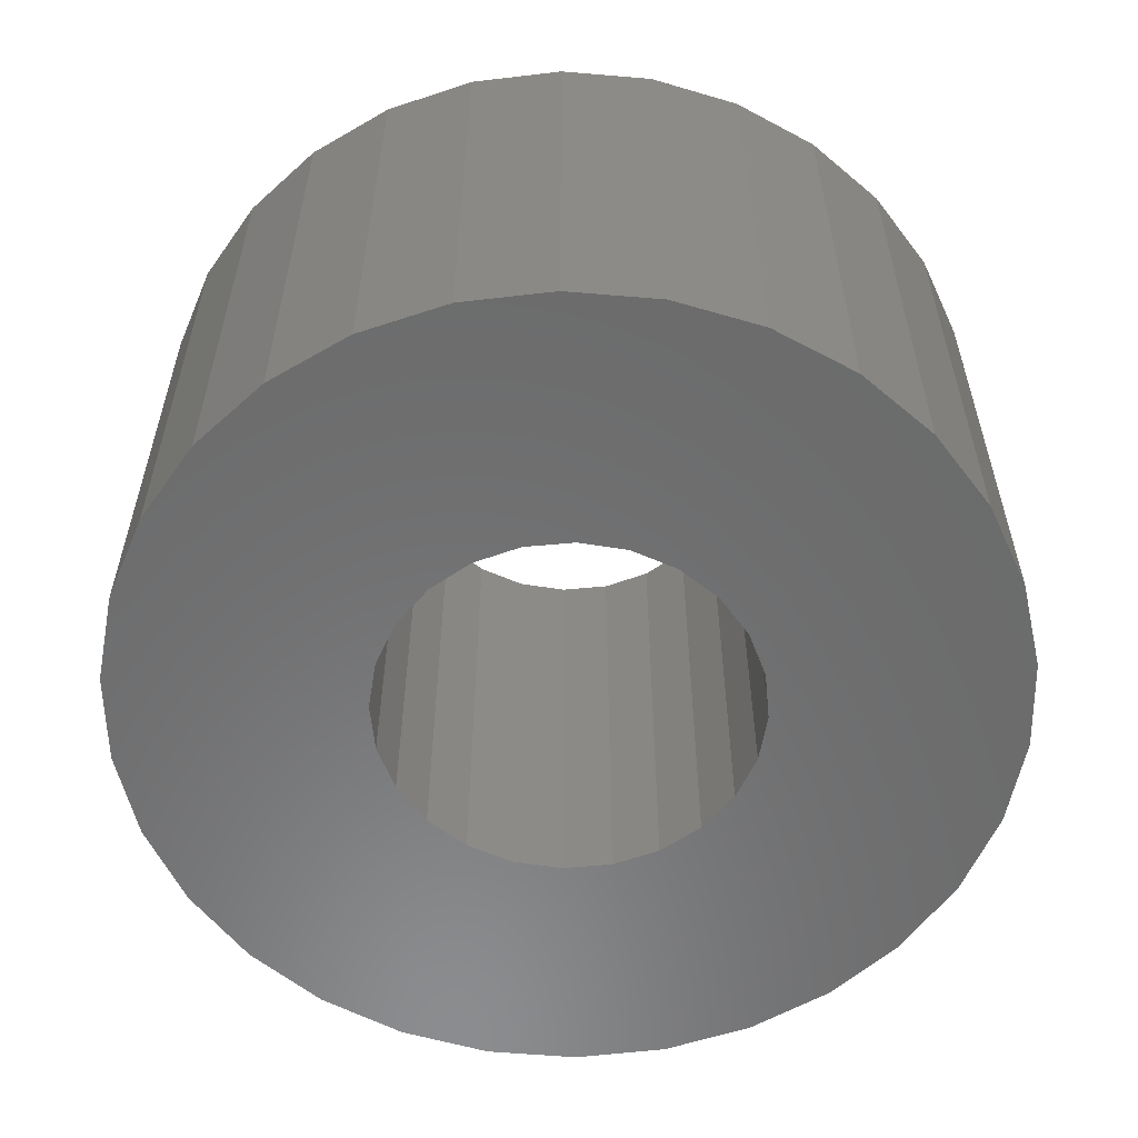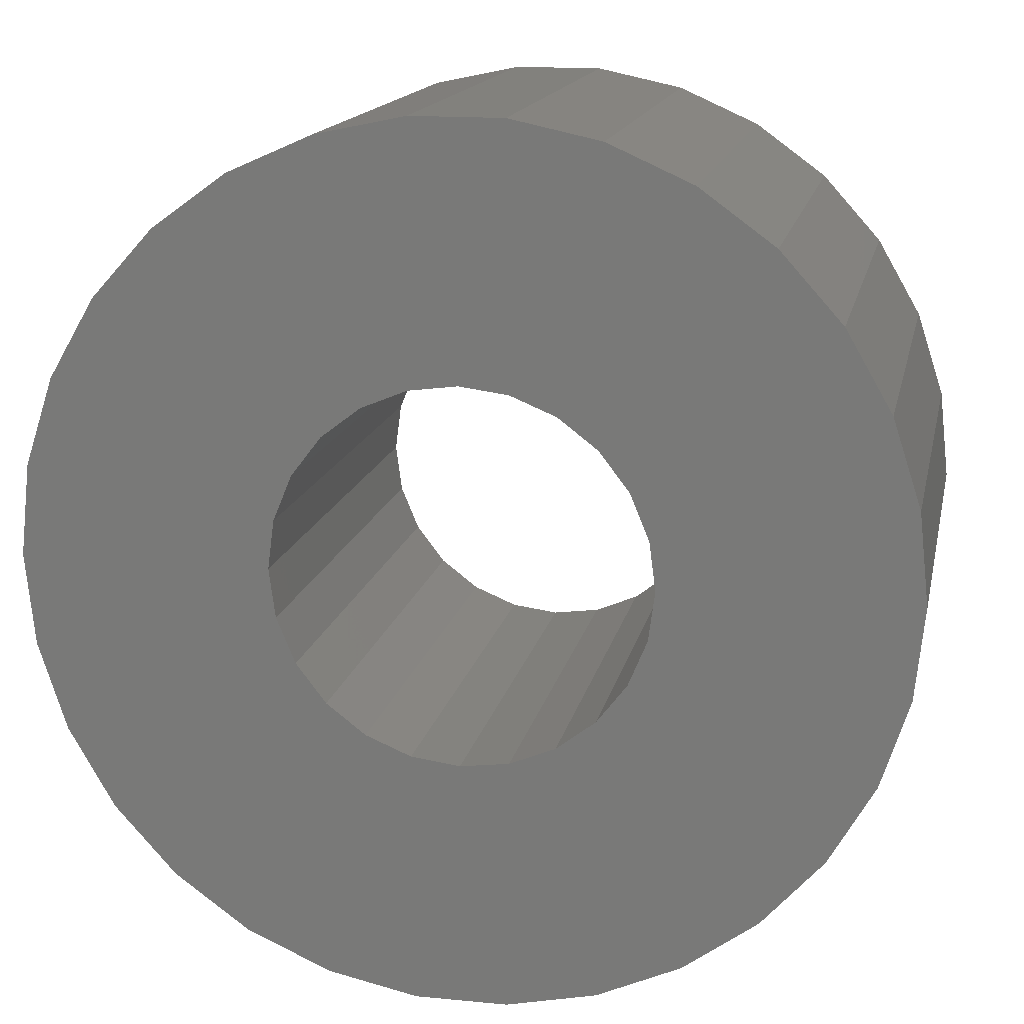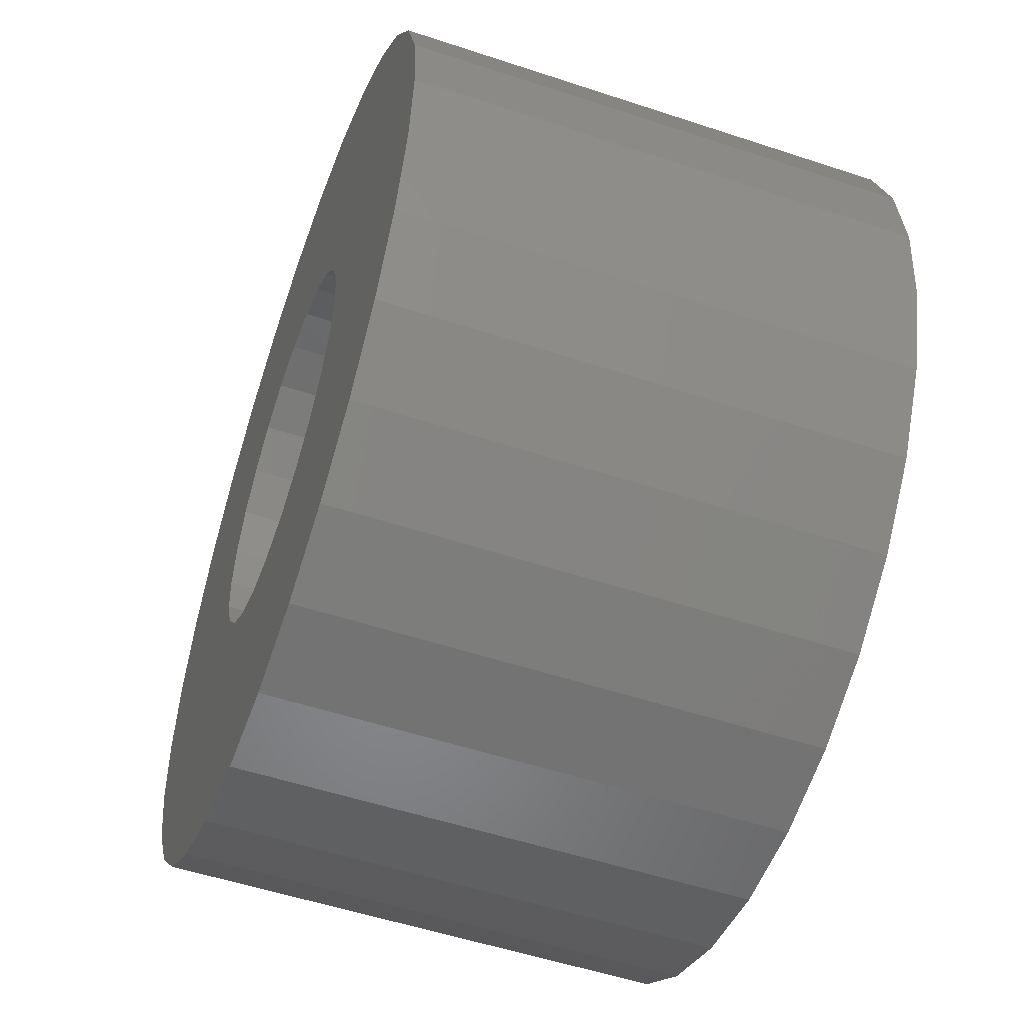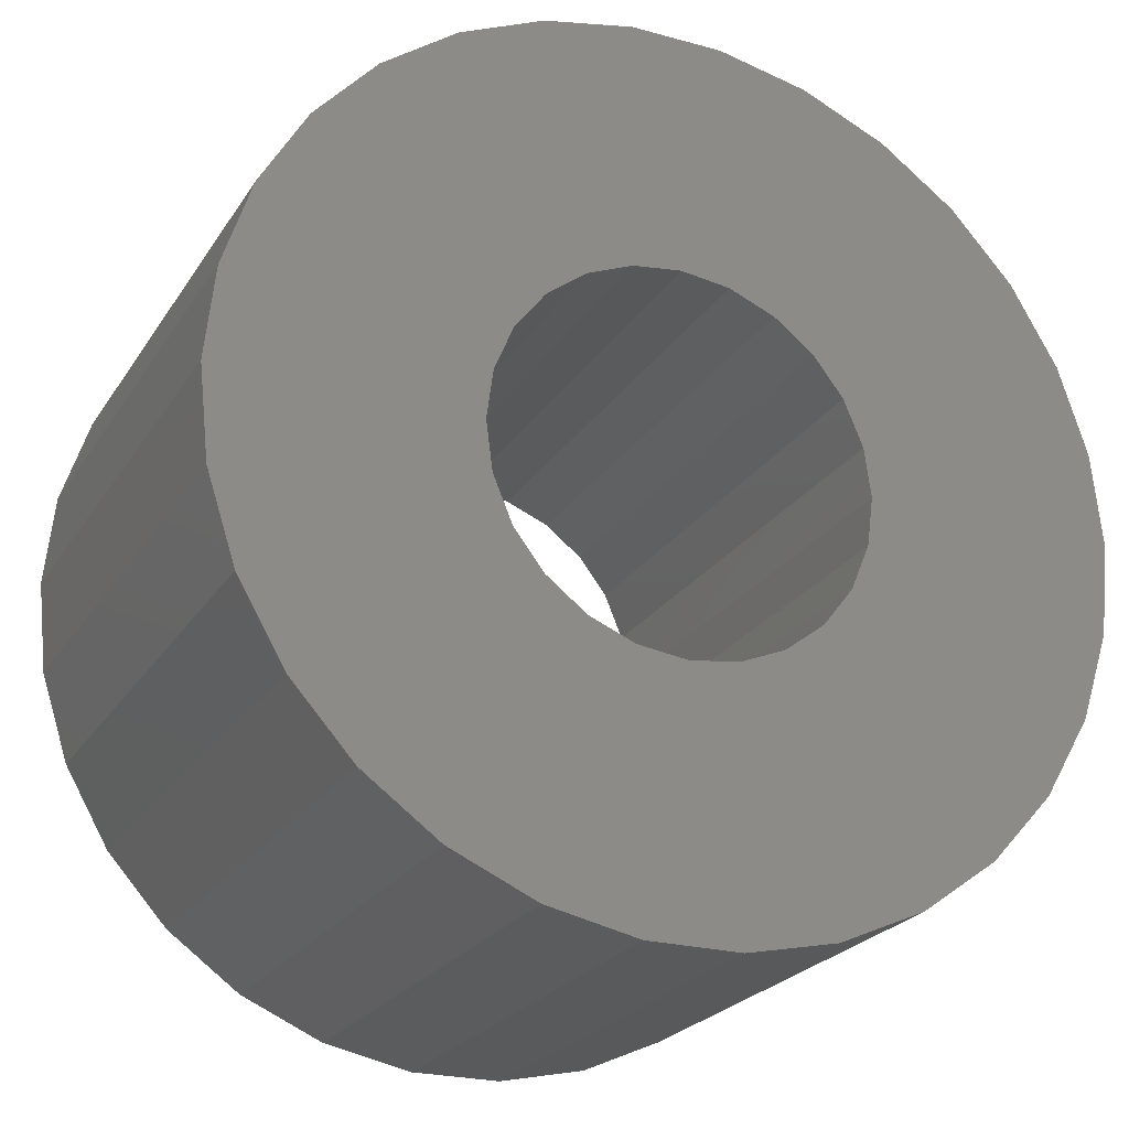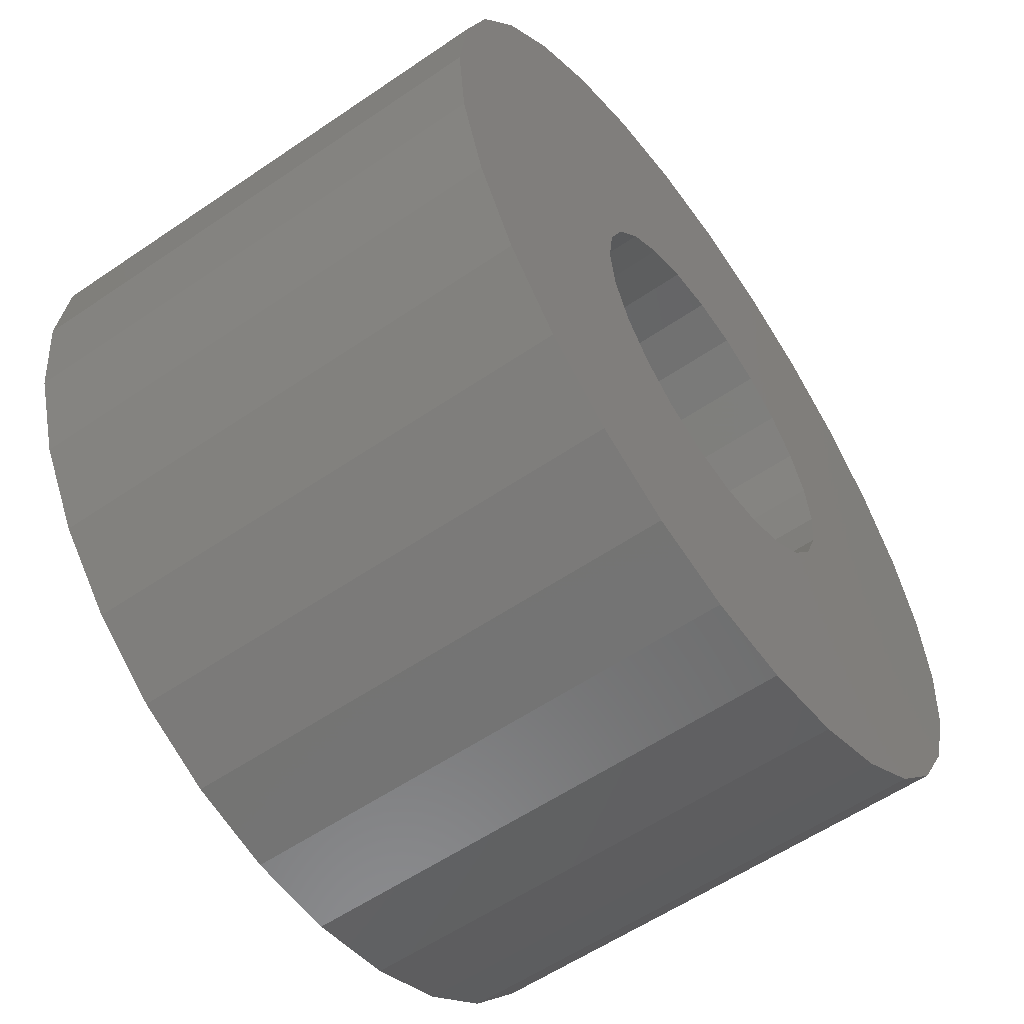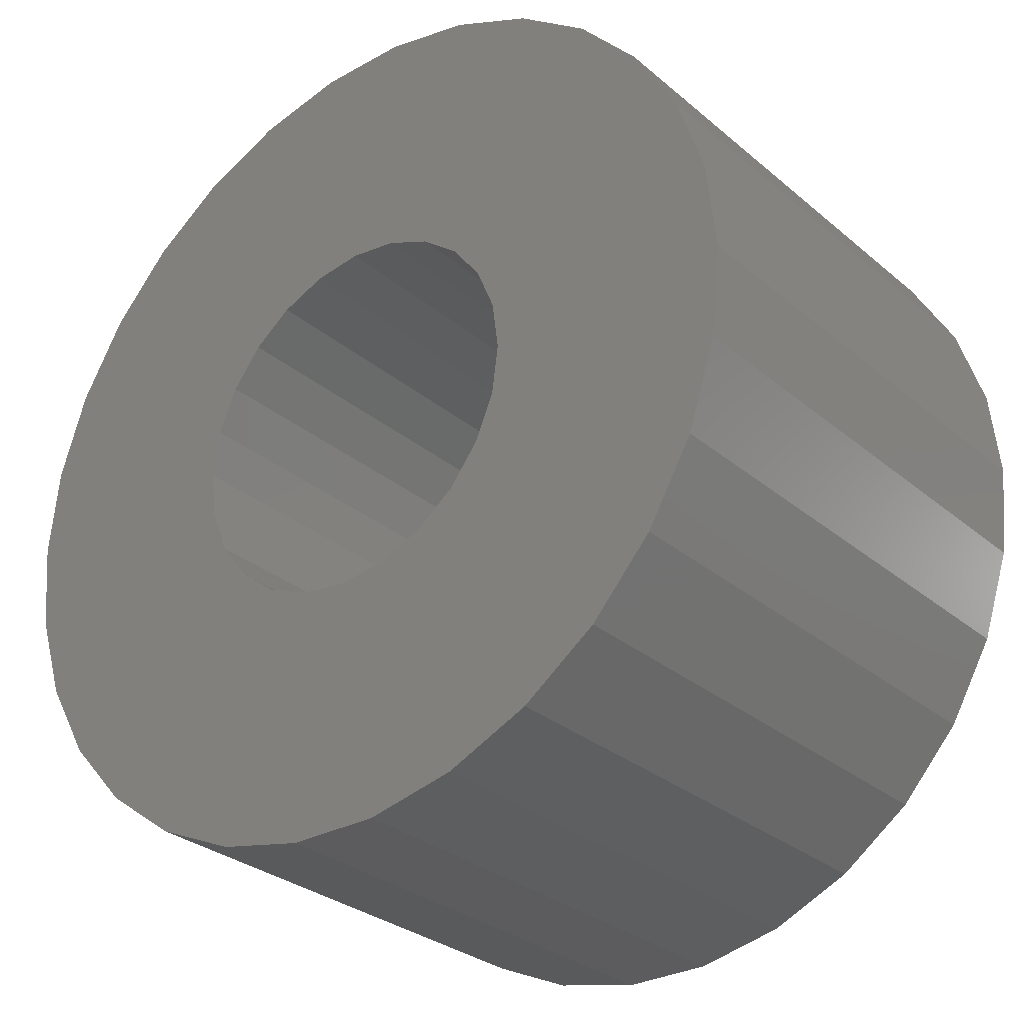
<metadata>
{"format":"stl","ext":"stl","renderer":"f3d","projection":"perspective","resolution":1024,"background":"white","views":[{"elev":-57.5,"azim":-17.0,"up":"+Z"},{"elev":15.3,"azim":11.6,"up":"+Y"},{"elev":-53.5,"azim":-109.5,"up":"+Y"},{"elev":-23.7,"azim":155.3,"up":"+Y"},{"elev":-57.7,"azim":-54.7,"up":"+Y"},{"elev":-29.7,"azim":-140.7,"up":"+Y"}]}
</metadata>
<code>
# stl→obj: 108 verts, 216 faces
v -14.16 10.29 0
v -11.71 13.01 20
v -11.71 13.01 0
v -14.16 10.29 20
v 17.12 3.638 20
v 15.99 7.118 0
v 15.99 7.118 20
v 17.12 3.638 0
v 17.5 0 20
v 17.5 0 0
v 14.16 10.29 0
v 14.16 10.29 20
v 15.99 -7.118 20
v 17.12 -3.638 0
v 17.12 -3.638 20
v 15.99 -7.118 0
v -14.16 -10.29 0
v -15.99 -7.118 20
v -15.99 -7.118 0
v -14.16 -10.29 20
v -8.75 15.16 0
v -8.75 15.16 20
v 11.71 13.01 0
v 11.71 13.01 20
v 8.75 15.16 0
v 5.408 16.64 20
v 8.75 15.16 20
v 5.408 16.64 0
v 11.71 -13.01 20
v 14.16 -10.29 0
v 14.16 -10.29 20
v 11.71 -13.01 0
v -5.408 -16.64 0
v -1.829 -17.4 20
v -5.408 -16.64 20
v -1.829 -17.4 0
v -8.75 -15.16 0
v -8.75 -15.16 20
v -5.408 16.64 0
v -5.408 16.64 20
v -17.12 3.638 0
v -15.99 7.118 20
v -15.99 7.118 0
v -17.12 3.638 20
v 1.829 -17.4 0
v 5.408 -16.64 20
v 1.829 -17.4 20
v 5.408 -16.64 0
v 1.829 17.4 20
v 1.829 17.4 0
v 8.75 -15.16 20
v 8.75 -15.16 0
v -17.12 -3.638 20
v -17.12 -3.638 0
v -17.5 0 0
v -17.5 0 20
v -1.829 17.4 0
v -1.829 17.4 20
v 7.5 0 20
v 7.244 1.941 20
v 6.495 3.75 20
v 7.244 -1.941 20
v 5.303 5.303 20
v 3.75 6.495 20
v 6.495 -3.75 20
v 1.941 7.244 20
v 0 7.5 20
v -1.941 7.244 20
v -3.75 6.495 20
v -5.303 5.303 20
v -6.495 3.75 20
v 5.303 -5.303 20
v 3.75 -6.495 20
v 1.941 -7.244 20
v 0 -7.5 20
v -1.941 -7.244 20
v -3.75 -6.495 20
v -11.71 -13.01 20
v -5.303 -5.303 20
v -6.495 -3.75 20
v -7.244 -1.941 20
v -7.5 0 20
v -7.244 1.941 20
v 7.5 0 0
v 7.244 -1.941 0
v 6.495 -3.75 0
v 7.244 1.941 0
v 5.303 -5.303 0
v 3.75 -6.495 0
v 6.495 3.75 0
v 1.941 -7.244 0
v 0 -7.5 0
v -1.941 -7.244 0
v -3.75 -6.495 0
v -11.71 -13.01 0
v -5.303 -5.303 0
v -6.495 -3.75 0
v 5.303 5.303 0
v 3.75 6.495 0
v 1.941 7.244 0
v 0 7.5 0
v -1.941 7.244 0
v -3.75 6.495 0
v -5.303 5.303 0
v -6.495 3.75 0
v -7.244 1.941 0
v -7.5 0 0
v -7.244 -1.941 0
f 1 2 3
f 2 1 4
f 5 6 7
f 6 5 8
f 9 8 5
f 8 9 10
f 7 11 12
f 11 7 6
f 13 14 15
f 14 13 16
f 17 18 19
f 18 17 20
f 15 10 9
f 10 15 14
f 21 2 22
f 2 21 3
f 12 23 24
f 23 12 11
f 25 26 27
f 26 25 28
f 29 30 31
f 30 29 32
f 33 34 35
f 34 33 36
f 31 16 13
f 16 31 30
f 37 35 38
f 35 37 33
f 39 22 40
f 22 39 21
f 41 42 43
f 42 41 44
f 45 46 47
f 46 45 48
f 28 49 26
f 49 28 50
f 48 51 46
f 51 48 52
f 19 53 54
f 53 19 18
f 55 44 41
f 44 55 56
f 57 40 58
f 40 57 39
f 23 27 24
f 27 23 25
f 59 9 5
f 60 5 7
f 9 59 15
f 61 7 12
f 62 15 59
f 63 12 24
f 15 62 13
f 64 24 27
f 65 13 62
f 13 65 31
f 5 60 59
f 7 61 60
f 64 27 26
f 12 63 61
f 24 64 63
f 26 66 64
f 49 66 26
f 49 67 66
f 58 67 49
f 58 68 67
f 40 68 58
f 68 40 69
f 22 69 40
f 2 69 22
f 69 2 70
f 4 70 2
f 70 4 71
f 72 31 65
f 31 72 29
f 73 29 72
f 29 73 51
f 51 73 46
f 74 46 73
f 74 47 46
f 75 47 74
f 75 34 47
f 76 34 75
f 35 76 77
f 78 77 79
f 76 35 34
f 20 79 80
f 18 80 81
f 53 81 82
f 77 38 35
f 42 71 4
f 71 42 83
f 77 78 38
f 44 83 42
f 79 20 78
f 83 44 82
f 80 18 20
f 56 82 44
f 81 53 18
f 82 56 53
f 52 29 51
f 29 52 32
f 54 56 55
f 56 54 53
f 36 47 34
f 47 36 45
f 84 10 14
f 85 14 16
f 10 84 8
f 86 16 30
f 87 8 84
f 88 30 32
f 8 87 6
f 89 32 52
f 90 6 87
f 6 90 11
f 14 85 84
f 16 86 85
f 89 52 48
f 30 88 86
f 32 89 88
f 48 91 89
f 45 91 48
f 45 92 91
f 36 92 45
f 36 93 92
f 33 93 36
f 93 33 94
f 37 94 33
f 95 94 37
f 94 95 96
f 17 96 95
f 96 17 97
f 98 11 90
f 11 98 23
f 99 23 98
f 23 99 25
f 25 99 28
f 100 28 99
f 100 50 28
f 101 50 100
f 101 57 50
f 102 57 101
f 39 102 103
f 3 103 104
f 102 39 57
f 1 104 105
f 43 105 106
f 41 106 107
f 103 21 39
f 19 97 17
f 97 19 108
f 103 3 21
f 54 108 19
f 104 1 3
f 108 54 107
f 105 43 1
f 55 107 54
f 106 41 43
f 107 55 41
f 50 58 49
f 58 50 57
f 95 20 17
f 20 95 78
f 95 38 78
f 38 95 37
f 43 4 1
f 4 43 42
f 87 61 90
f 61 87 60
f 84 60 87
f 60 84 59
f 90 63 98
f 63 90 61
f 71 104 70
f 104 71 105
f 104 69 70
f 69 104 103
f 89 74 73
f 74 89 91
f 83 105 71
f 105 83 106
f 99 63 64
f 63 99 98
f 101 66 67
f 66 101 100
f 91 75 74
f 75 91 92
f 88 65 86
f 65 88 72
f 88 73 72
f 73 88 89
f 79 97 80
f 97 79 96
f 85 59 84
f 59 85 62
f 82 106 83
f 106 82 107
f 102 67 68
f 67 102 101
f 86 62 85
f 62 86 65
f 103 68 69
f 68 103 102
f 100 64 66
f 64 100 99
f 92 76 75
f 76 92 93
f 80 108 81
f 108 80 97
f 81 107 82
f 107 81 108
f 94 79 77
f 79 94 96
f 93 77 76
f 77 93 94

</code>
